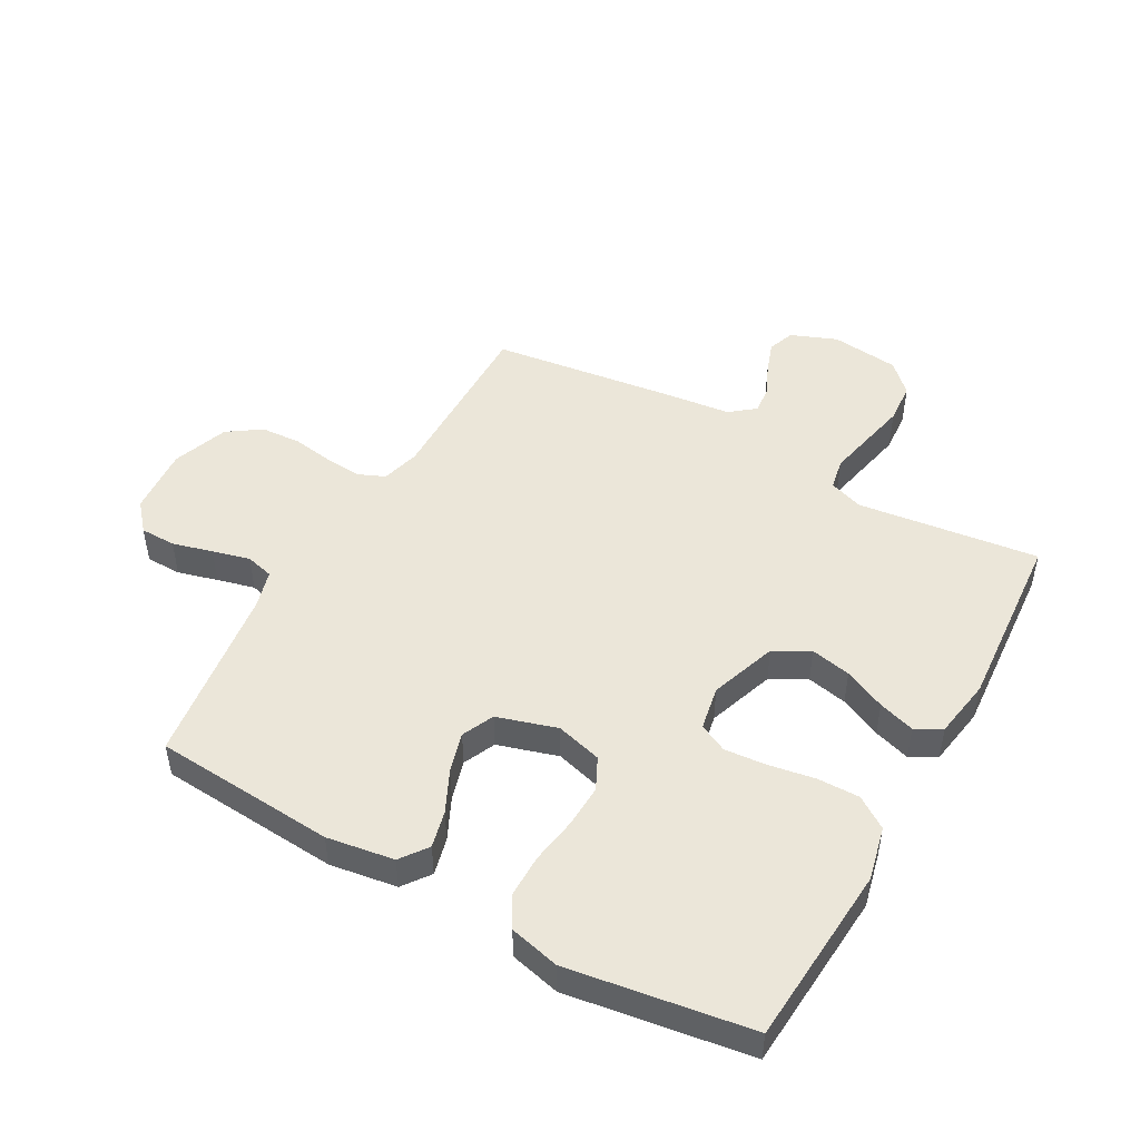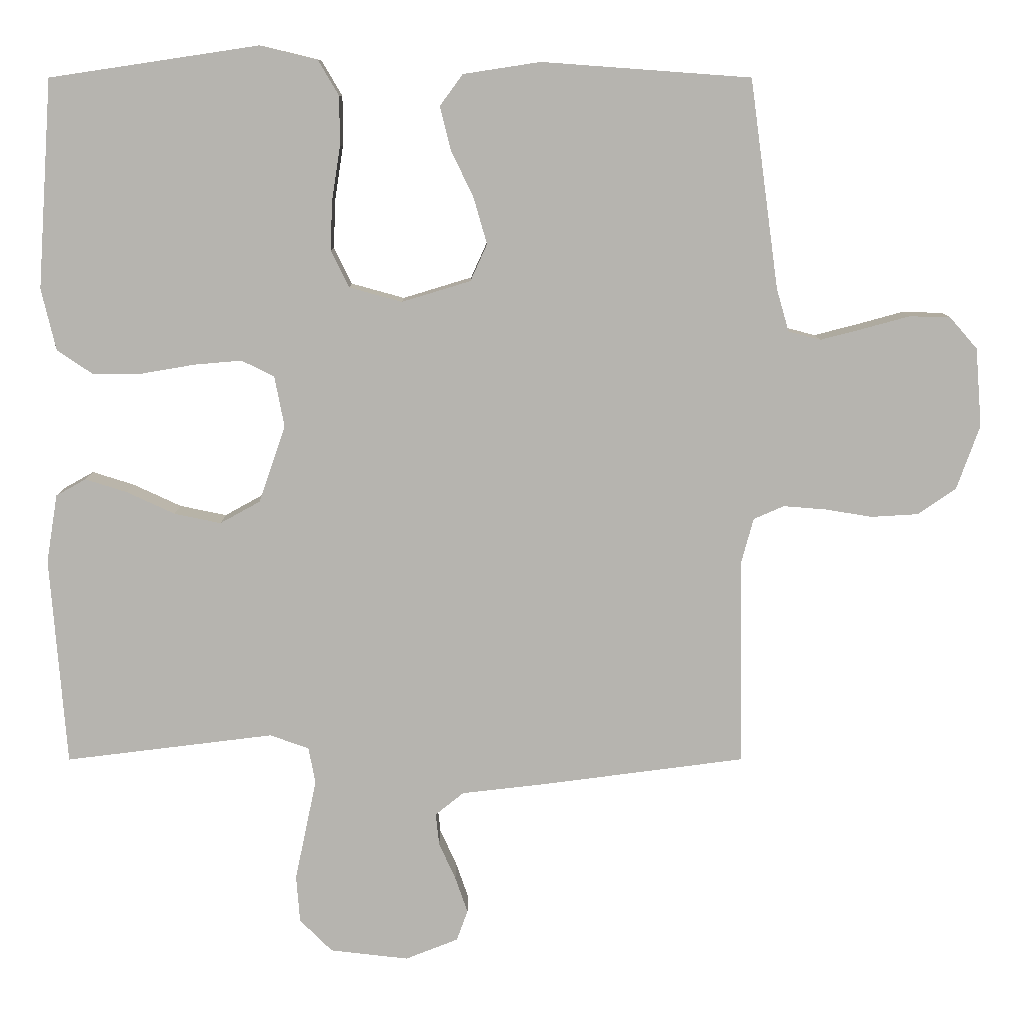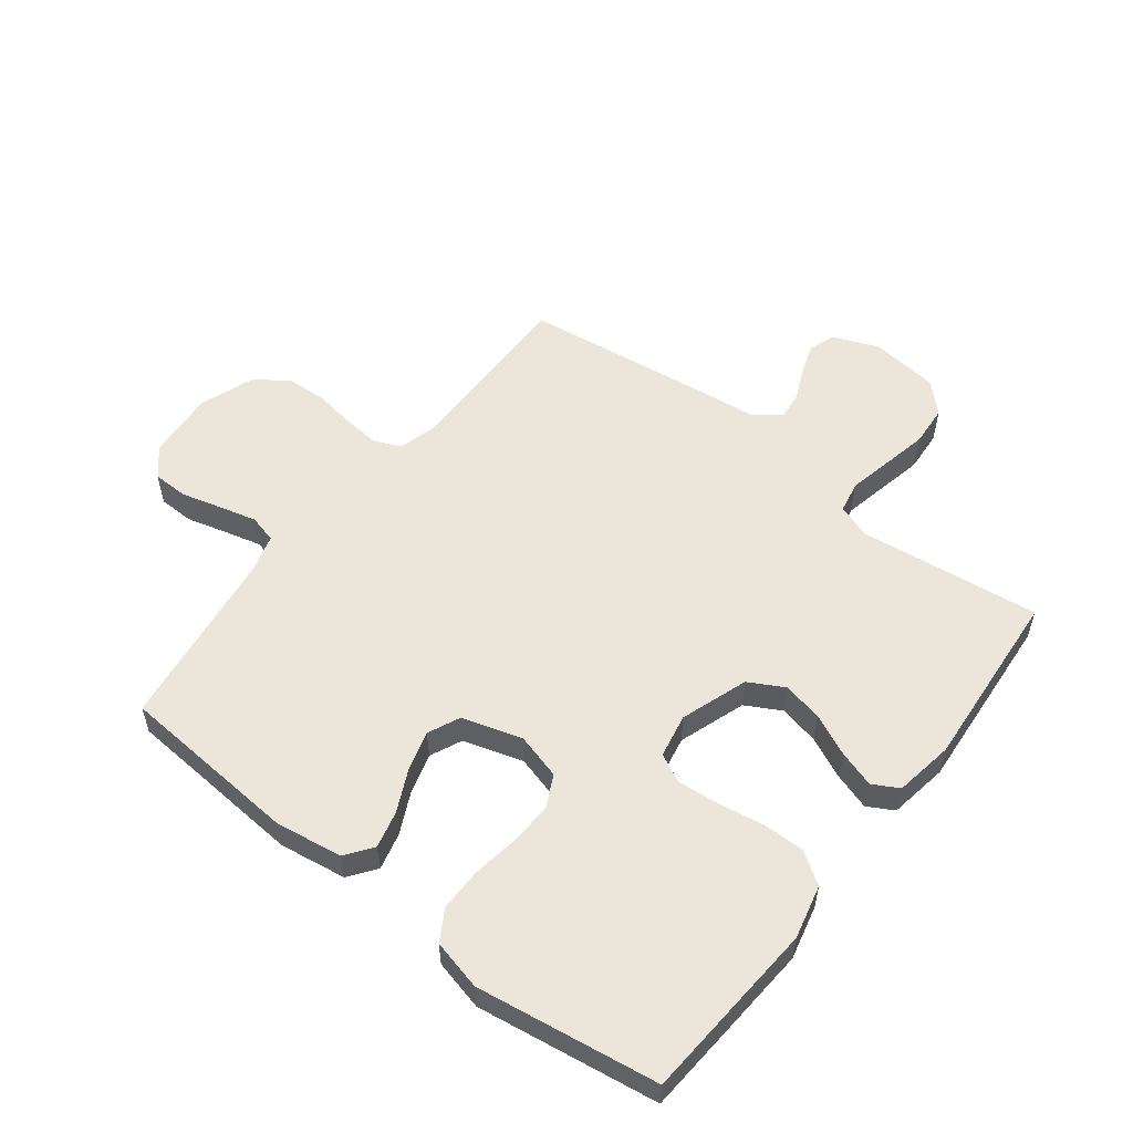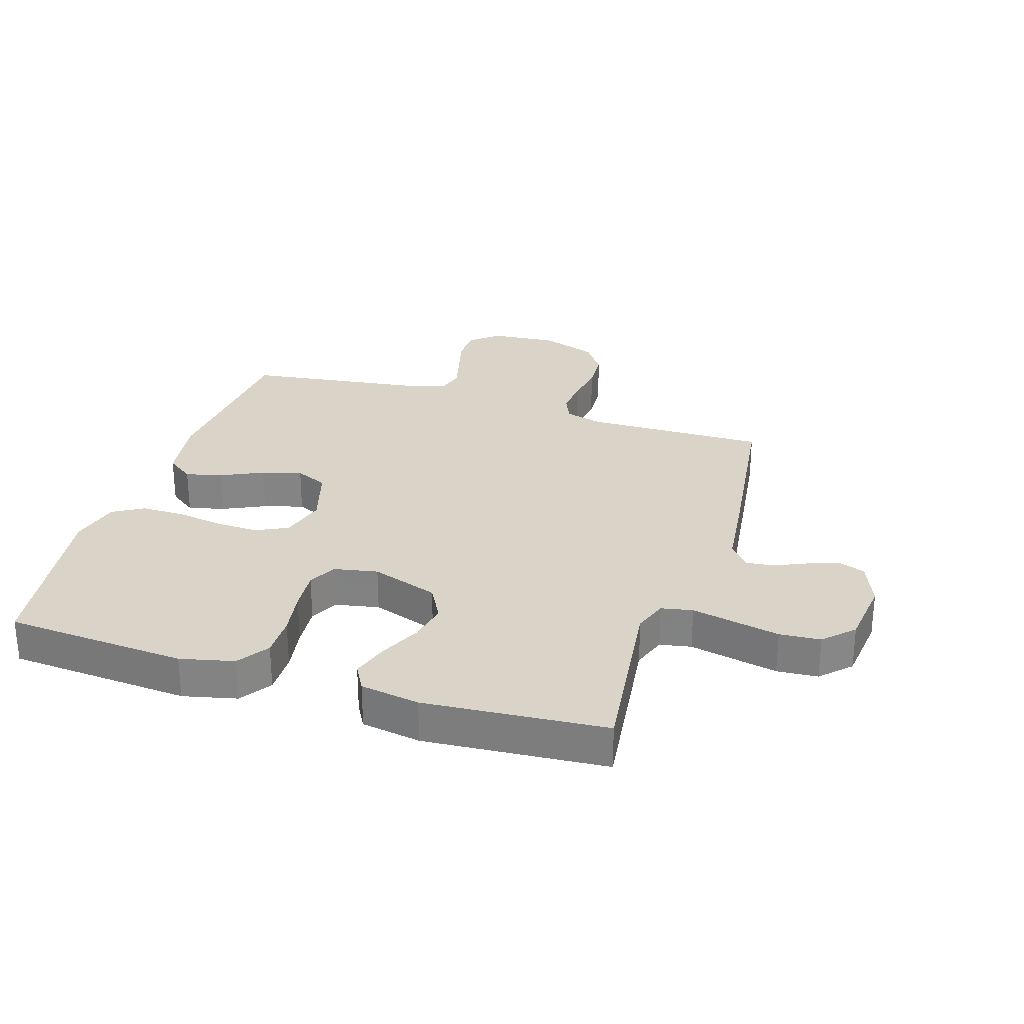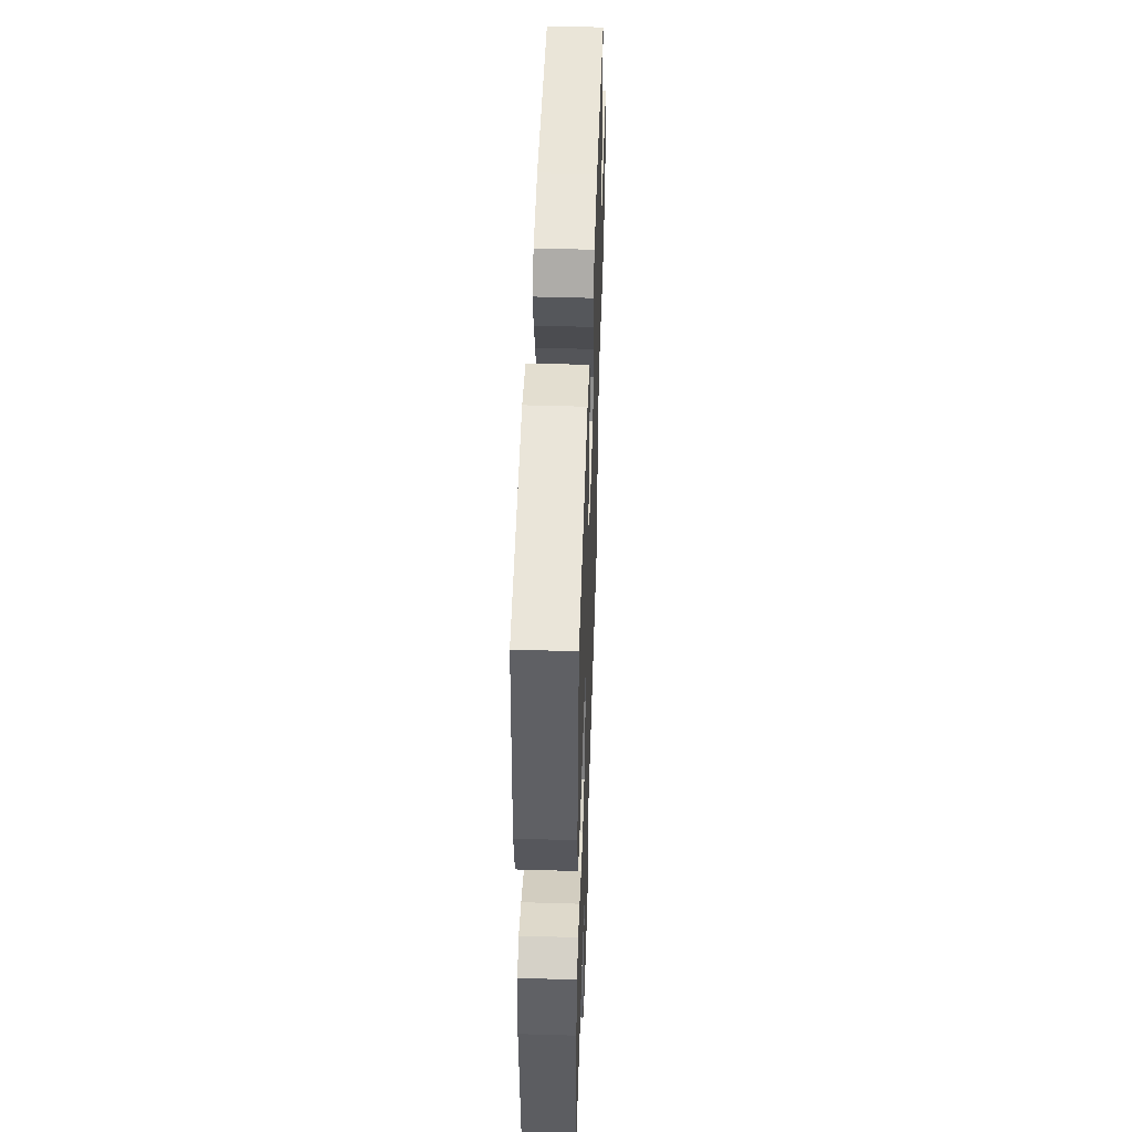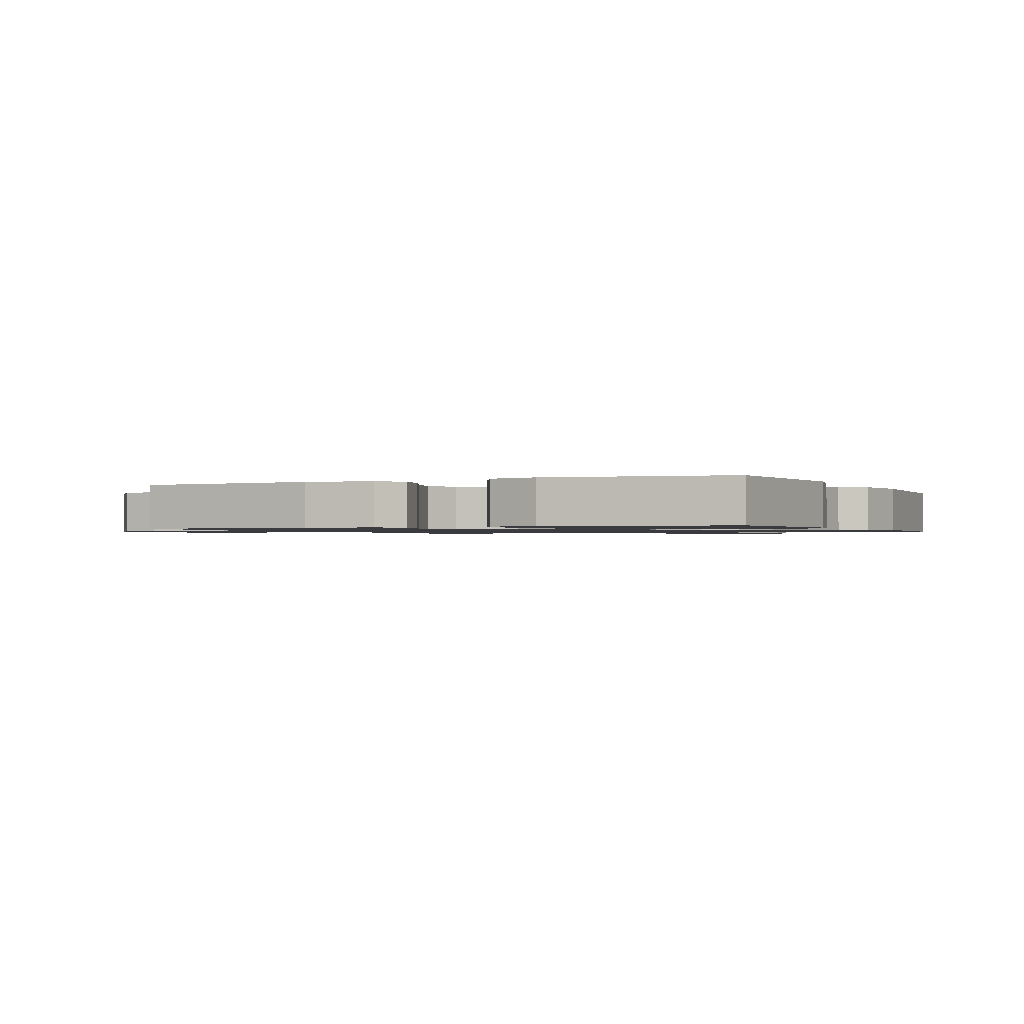
<metadata>
{"format":"obj","ext":"obj","renderer":"f3d","projection":"perspective","resolution":1024,"background":"white","views":[{"elev":48.3,"azim":29.3,"up":"+Y"},{"elev":9.6,"azim":179.9,"up":"+Z"},{"elev":55.3,"azim":37.8,"up":"+Y"},{"elev":28.4,"azim":107.6,"up":"+Y"},{"elev":49.2,"azim":91.9,"up":"+Z"},{"elev":-1.1,"azim":25.3,"up":"+Y"}]}
</metadata>
<code>
v -0.5 0.07 0.5
v -0.2 0.07 0.522
v -0.089 0.07 0.505
v -0.056 0.07 0.46
v -0.071 0.07 0.399
v -0.104 0.07 0.33
v -0.123 0.07 0.264
v -0.099 0.07 0.211
v 0 0.07 0.181
v 0.076 0.07 0.202
v 0.102 0.07 0.255
v 0.099 0.07 0.326
v 0.087 0.07 0.403
v 0.087 0.07 0.474
v 0.117 0.07 0.525
v 0.2 0.07 0.545
v 0.5 0.07 0.5
v 0.521 0.07 0.2
v 0.5 0.07 0.111
v 0.448 0.07 0.076
v 0.378 0.07 0.077
v 0.302 0.07 0.09
v 0.233 0.07 0.096
v 0.186 0.07 0.073
v 0.172 0.07 0
v 0.21 0.07 -0.111
v 0.268 0.07 -0.143
v 0.335 0.07 -0.129
v 0.404 0.07 -0.097
v 0.464 0.07 -0.078
v 0.507 0.07 -0.102
v 0.523 0.07 -0.2
v 0.5 0.07 -0.5
v 0.2 0.07 -0.463
v 0.144 0.07 -0.483
v 0.134 0.07 -0.535
v 0.149 0.07 -0.606
v 0.165 0.07 -0.682
v 0.16 0.07 -0.75
v 0.113 0.07 -0.797
v 0 0.07 -0.81
v -0.076 0.07 -0.78
v -0.092 0.07 -0.736
v -0.074 0.07 -0.684
v -0.05 0.07 -0.631
v -0.045 0.07 -0.585
v -0.086 0.07 -0.552
v -0.2 0.07 -0.539
v -0.5 0.07 -0.5
v -0.496 0.07 -0.2
v -0.513 0.07 -0.137
v -0.557 0.07 -0.118
v -0.618 0.07 -0.123
v -0.686 0.07 -0.134
v -0.753 0.07 -0.13
v -0.808 0.07 -0.092
v -0.841 0.07 0
v -0.832 0.07 0.113
v -0.792 0.07 0.159
v -0.733 0.07 0.16
v -0.667 0.07 0.142
v -0.605 0.07 0.126
v -0.559 0.07 0.138
v -0.541 0.07 0.2
v -0.5 0 0.5
v -0.2 0 0.522
v -0.089 0 0.505
v -0.056 0 0.46
v -0.071 0 0.399
v -0.104 0 0.33
v -0.123 0 0.264
v -0.099 0 0.211
v 0 0 0.181
v 0.076 0 0.202
v 0.102 0 0.255
v 0.099 0 0.326
v 0.087 0 0.403
v 0.087 0 0.474
v 0.117 0 0.525
v 0.2 0 0.545
v 0.5 0 0.5
v 0.521 0 0.2
v 0.5 0 0.111
v 0.448 0 0.076
v 0.378 0 0.077
v 0.302 0 0.09
v 0.233 0 0.096
v 0.186 0 0.073
v 0.172 0 0
v 0.21 0 -0.111
v 0.268 0 -0.143
v 0.335 0 -0.129
v 0.404 0 -0.097
v 0.464 0 -0.078
v 0.507 0 -0.102
v 0.523 0 -0.2
v 0.5 0 -0.5
v 0.2 0 -0.463
v 0.144 0 -0.483
v 0.134 0 -0.535
v 0.149 0 -0.606
v 0.165 0 -0.682
v 0.16 0 -0.75
v 0.113 0 -0.797
v 0 0 -0.81
v -0.076 0 -0.78
v -0.092 0 -0.736
v -0.074 0 -0.684
v -0.05 0 -0.631
v -0.045 0 -0.585
v -0.086 0 -0.552
v -0.2 0 -0.539
v -0.5 0 -0.5
v -0.496 0 -0.2
v -0.513 0 -0.137
v -0.557 0 -0.118
v -0.618 0 -0.123
v -0.686 0 -0.134
v -0.753 0 -0.13
v -0.808 0 -0.092
v -0.841 0 0
v -0.832 0 0.113
v -0.792 0 0.159
v -0.733 0 0.16
v -0.667 0 0.142
v -0.605 0 0.126
v -0.559 0 0.138
v -0.541 0 0.2
f 58 59 60 61
f 58 61 62
f 57 58 62
f 56 57 62 63
f 53 54 55 56
f 52 53 56 63
f 47 48 49 50
f 46 47 50 51
f 42 43 44 45
f 40 41 42 45
f 40 45 46
f 39 40 46
f 36 37 38 39
f 36 39 46 51
f 31 32 33 34
f 31 34 35
f 28 29 30 31
f 27 28 31 35
f 26 27 35
f 25 26 35 36
f 19 20 21 22
f 19 22 23
f 18 19 23
f 17 18 23
f 16 17 23 24
f 12 13 14 15
f 11 12 15 16
f 3 4 5 6
f 3 6 7
f 64 1 2 3
f 64 3 7
f 51 52 63 64
f 25 36 51 64
f 11 16 24 25
f 10 11 25
f 9 10 25
f 8 9 25 64
f 7 8 64
f 125 124 123 122
f 126 125 122
f 126 122 121
f 127 126 121 120
f 120 119 118 117
f 127 120 117 116
f 114 113 112 111
f 115 114 111 110
f 109 108 107 106
f 109 106 105 104
f 110 109 104
f 110 104 103
f 103 102 101 100
f 115 110 103 100
f 98 97 96 95
f 99 98 95
f 95 94 93 92
f 99 95 92 91
f 99 91 90
f 100 99 90 89
f 86 85 84 83
f 87 86 83
f 87 83 82
f 87 82 81
f 88 87 81 80
f 79 78 77 76
f 80 79 76 75
f 70 69 68 67
f 71 70 67
f 67 66 65 128
f 71 67 128
f 128 127 116 115
f 128 115 100 89
f 89 88 80 75
f 89 75 74
f 89 74 73
f 128 89 73 72
f 128 72 71
f 1 65 66 2
f 2 66 67 3
f 3 67 68 4
f 4 68 69 5
f 5 69 70 6
f 6 70 71 7
f 7 71 72 8
f 8 72 73 9
f 9 73 74 10
f 10 74 75 11
f 11 75 76 12
f 12 76 77 13
f 13 77 78 14
f 14 78 79 15
f 15 79 80 16
f 16 80 81 17
f 17 81 82 18
f 18 82 83 19
f 19 83 84 20
f 20 84 85 21
f 21 85 86 22
f 22 86 87 23
f 23 87 88 24
f 24 88 89 25
f 25 89 90 26
f 26 90 91 27
f 27 91 92 28
f 28 92 93 29
f 29 93 94 30
f 30 94 95 31
f 31 95 96 32
f 32 96 97 33
f 33 97 98 34
f 34 98 99 35
f 35 99 100 36
f 36 100 101 37
f 37 101 102 38
f 38 102 103 39
f 39 103 104 40
f 40 104 105 41
f 41 105 106 42
f 42 106 107 43
f 43 107 108 44
f 44 108 109 45
f 45 109 110 46
f 46 110 111 47
f 47 111 112 48
f 48 112 113 49
f 49 113 114 50
f 50 114 115 51
f 51 115 116 52
f 52 116 117 53
f 53 117 118 54
f 54 118 119 55
f 55 119 120 56
f 56 120 121 57
f 57 121 122 58
f 58 122 123 59
f 59 123 124 60
f 60 124 125 61
f 61 125 126 62
f 62 126 127 63
f 63 127 128 64
f 64 128 65 1

</code>
